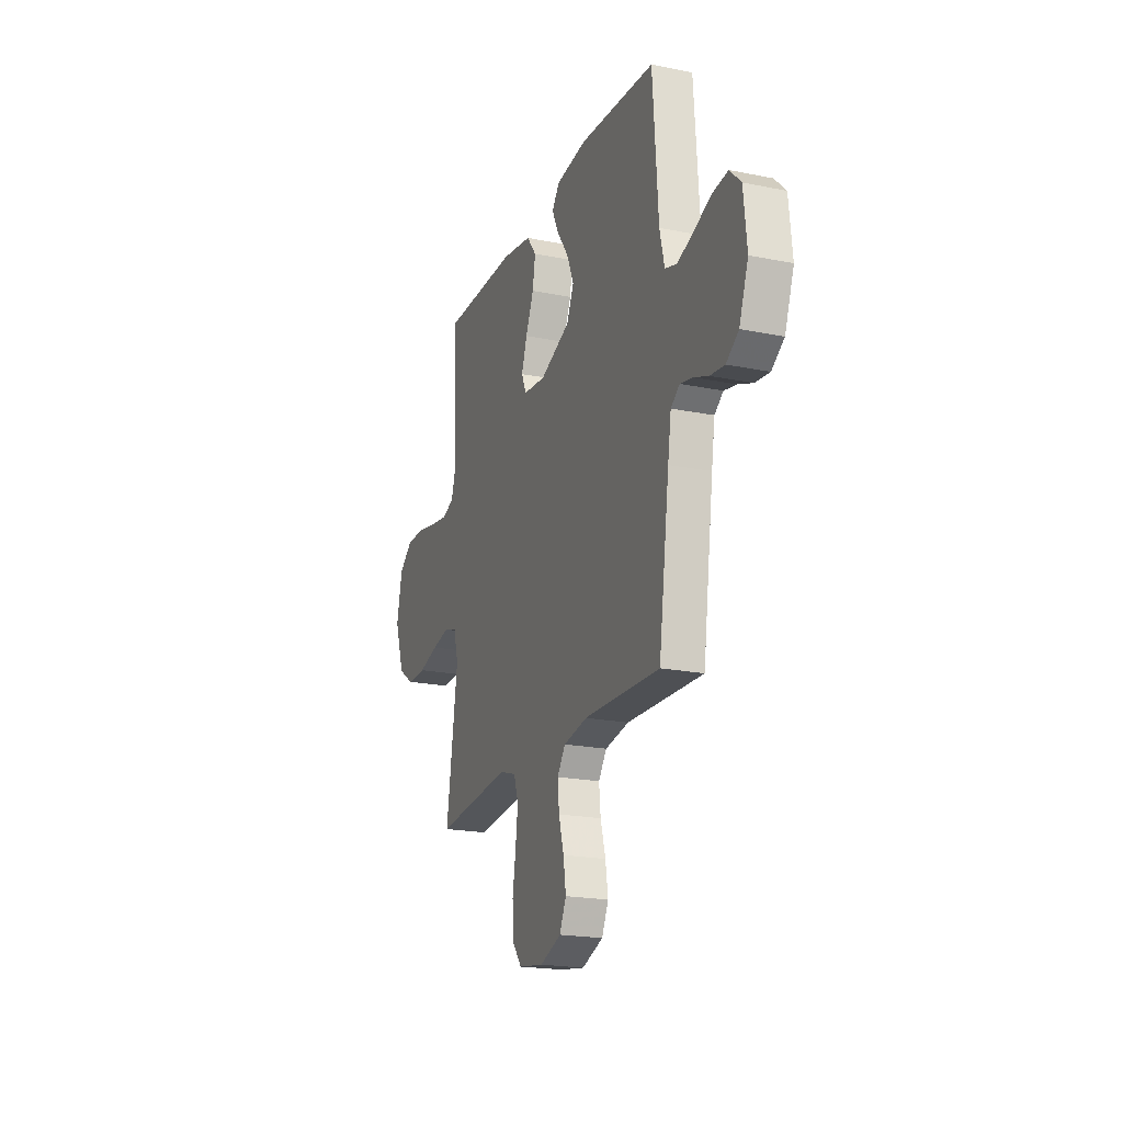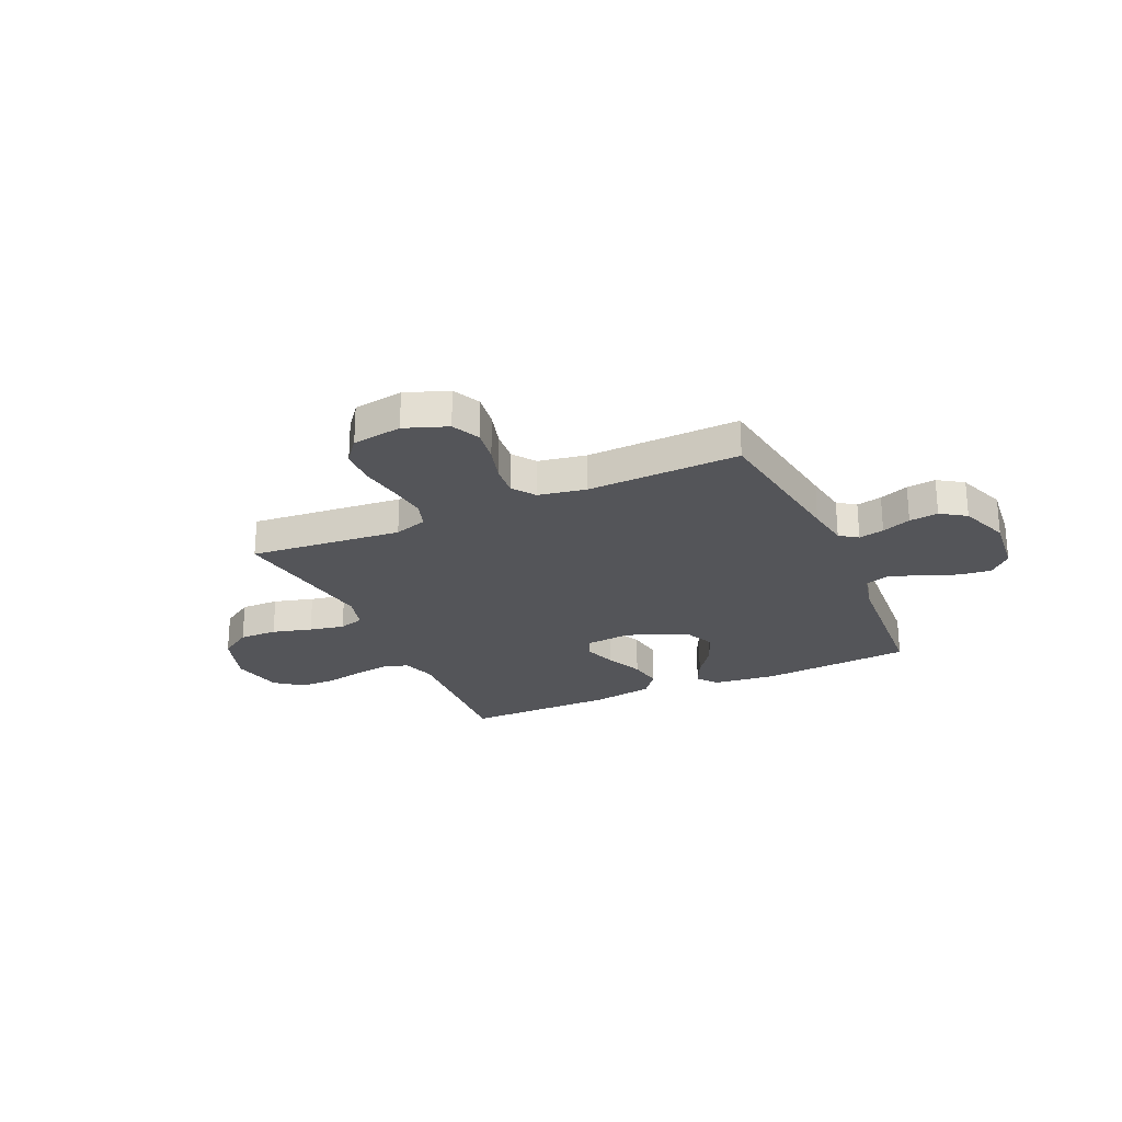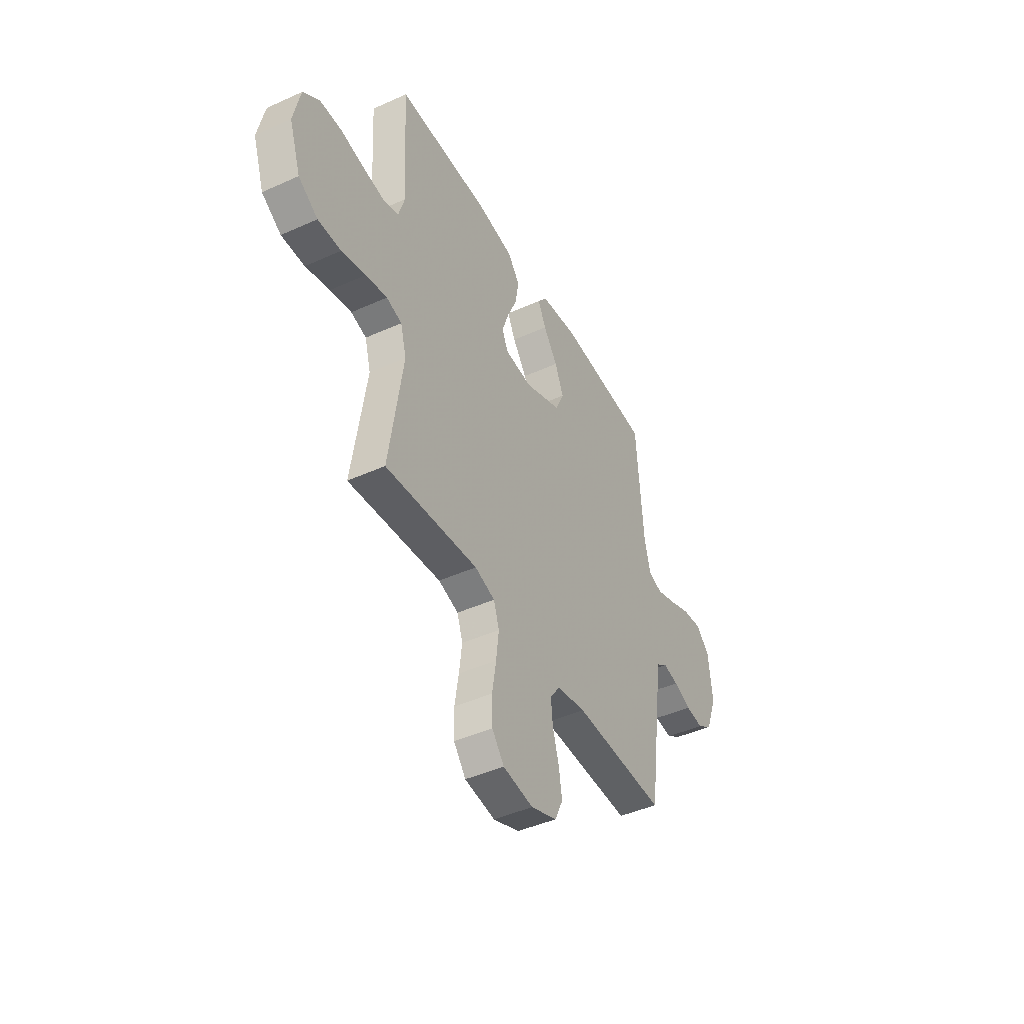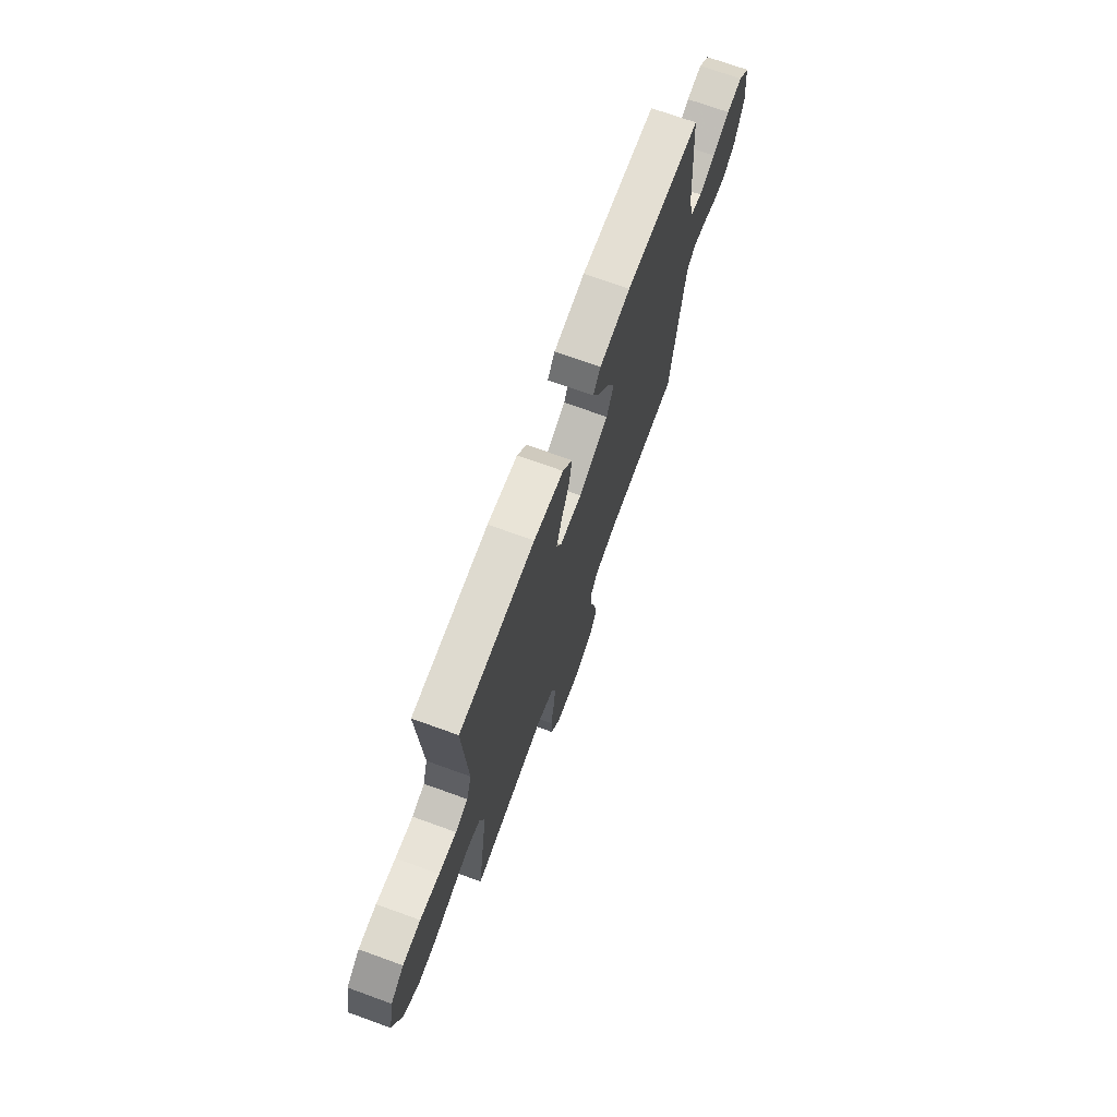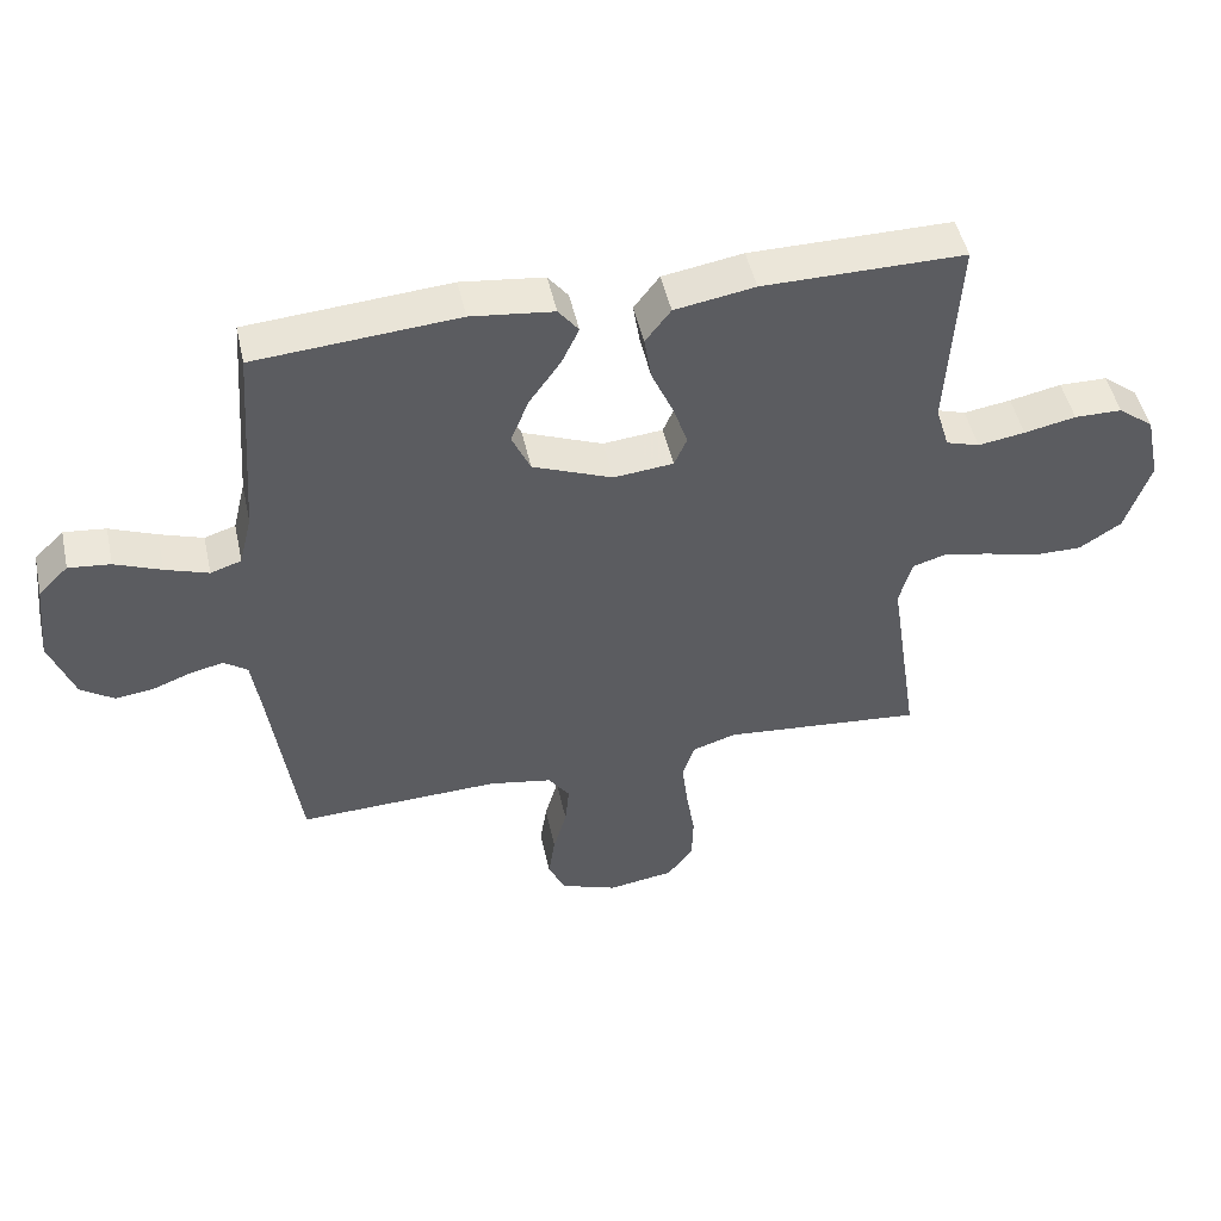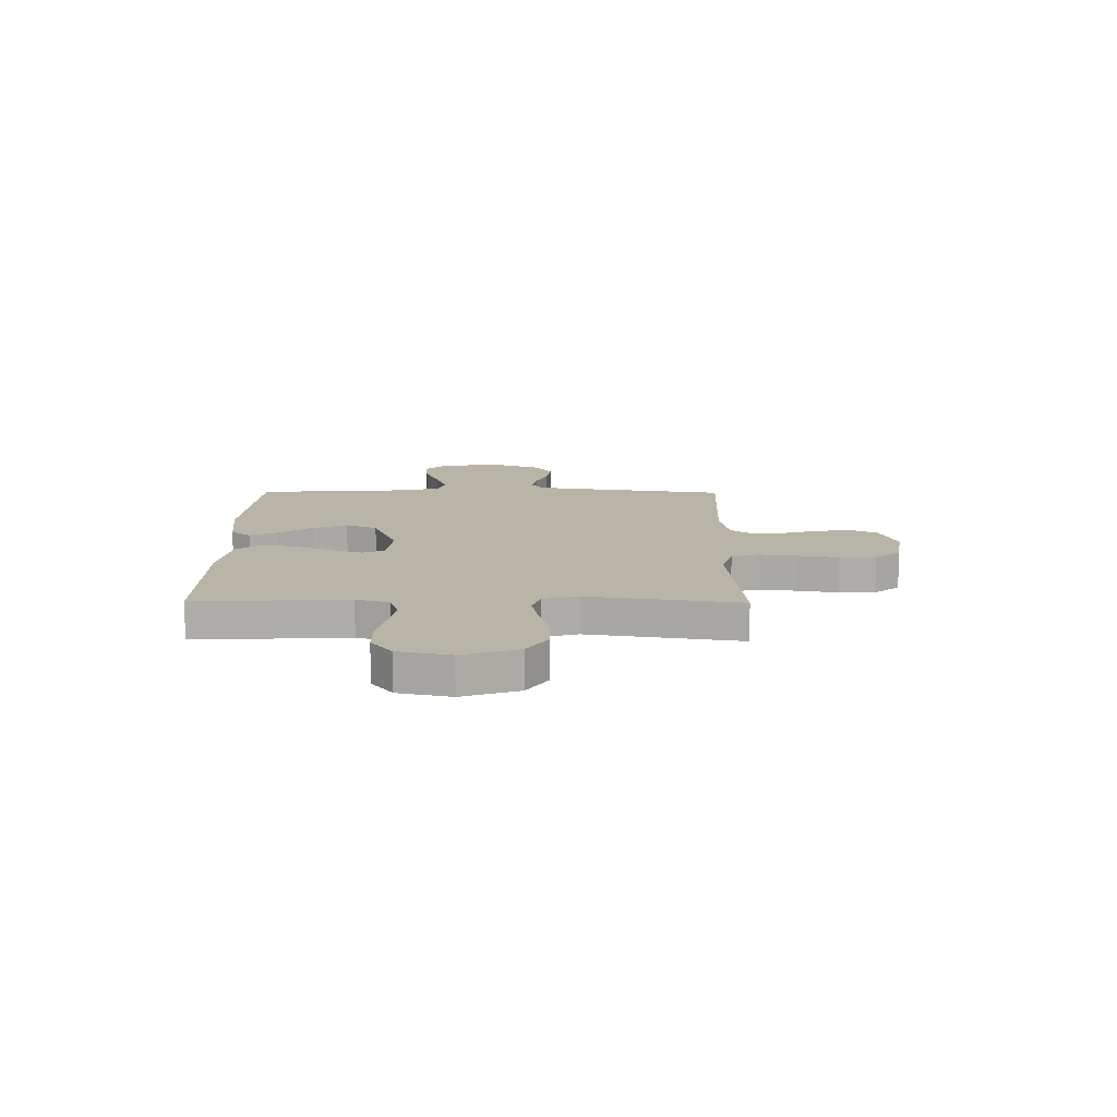
<metadata>
{"format":"obj","ext":"obj","renderer":"f3d","projection":"perspective","resolution":1024,"background":"white","views":[{"elev":-20.3,"azim":-110.3,"up":"+Z"},{"elev":-24.7,"azim":-155.7,"up":"+Y"},{"elev":-44.3,"azim":117.8,"up":"+Z"},{"elev":71.2,"azim":109.9,"up":"+Z"},{"elev":48.7,"azim":-12.4,"up":"+Z"},{"elev":13.0,"azim":90.6,"up":"+Y"}]}
</metadata>
<code>
v 0.5 0.07 -0.5
v 0.2 0.07 -0.472
v 0.135 0.07 -0.493
v 0.117 0.07 -0.547
v 0.126 0.07 -0.621
v 0.139 0.07 -0.701
v 0.137 0.07 -0.772
v 0.098 0.07 -0.822
v 0 0.07 -0.837
v -0.084 0.07 -0.806
v -0.11 0.07 -0.751
v -0.1 0.07 -0.684
v -0.08 0.07 -0.614
v -0.074 0.07 -0.552
v -0.106 0.07 -0.507
v -0.2 0.07 -0.49
v -0.5 0.07 -0.5
v -0.542 0.07 -0.2
v -0.555 0.07 -0.115
v -0.59 0.07 -0.09
v -0.64 0.07 -0.101
v -0.697 0.07 -0.123
v -0.754 0.07 -0.13
v -0.803 0.07 -0.097
v -0.839 0.07 0
v -0.826 0.07 0.121
v -0.782 0.07 0.164
v -0.72 0.07 0.157
v -0.651 0.07 0.129
v -0.587 0.07 0.107
v -0.541 0.07 0.122
v -0.522 0.07 0.2
v -0.5 0.07 0.5
v -0.2 0.07 0.523
v -0.077 0.07 0.508
v -0.047 0.07 0.469
v -0.073 0.07 0.414
v -0.119 0.07 0.349
v -0.147 0.07 0.282
v -0.119 0.07 0.22
v 0 0.07 0.172
v 0.089 0.07 0.181
v 0.108 0.07 0.225
v 0.086 0.07 0.289
v 0.054 0.07 0.362
v 0.043 0.07 0.429
v 0.081 0.07 0.479
v 0.2 0.07 0.499
v 0.5 0.07 0.5
v 0.483 0.07 0.2
v 0.503 0.07 0.134
v 0.553 0.07 0.118
v 0.623 0.07 0.129
v 0.7 0.07 0.145
v 0.771 0.07 0.144
v 0.824 0.07 0.103
v 0.846 0.07 0
v 0.809 0.07 -0.11
v 0.746 0.07 -0.151
v 0.671 0.07 -0.15
v 0.593 0.07 -0.129
v 0.524 0.07 -0.115
v 0.474 0.07 -0.13
v 0.455 0.07 -0.2
v 0.5 0 -0.5
v 0.2 0 -0.472
v 0.135 0 -0.493
v 0.117 0 -0.547
v 0.126 0 -0.621
v 0.139 0 -0.701
v 0.137 0 -0.772
v 0.098 0 -0.822
v 0 0 -0.837
v -0.084 0 -0.806
v -0.11 0 -0.751
v -0.1 0 -0.684
v -0.08 0 -0.614
v -0.074 0 -0.552
v -0.106 0 -0.507
v -0.2 0 -0.49
v -0.5 0 -0.5
v -0.542 0 -0.2
v -0.555 0 -0.115
v -0.59 0 -0.09
v -0.64 0 -0.101
v -0.697 0 -0.123
v -0.754 0 -0.13
v -0.803 0 -0.097
v -0.839 0 0
v -0.826 0 0.121
v -0.782 0 0.164
v -0.72 0 0.157
v -0.651 0 0.129
v -0.587 0 0.107
v -0.541 0 0.122
v -0.522 0 0.2
v -0.5 0 0.5
v -0.2 0 0.523
v -0.077 0 0.508
v -0.047 0 0.469
v -0.073 0 0.414
v -0.119 0 0.349
v -0.147 0 0.282
v -0.119 0 0.22
v 0 0 0.172
v 0.089 0 0.181
v 0.108 0 0.225
v 0.086 0 0.289
v 0.054 0 0.362
v 0.043 0 0.429
v 0.081 0 0.479
v 0.2 0 0.499
v 0.5 0 0.5
v 0.483 0 0.2
v 0.503 0 0.134
v 0.553 0 0.118
v 0.623 0 0.129
v 0.7 0 0.145
v 0.771 0 0.144
v 0.824 0 0.103
v 0.846 0 0
v 0.809 0 -0.11
v 0.746 0 -0.151
v 0.671 0 -0.15
v 0.593 0 -0.129
v 0.524 0 -0.115
v 0.474 0 -0.13
v 0.455 0 -0.2
f 58 59 60 61
f 58 61 62
f 57 58 62
f 56 57 62 63
f 53 54 55 56
f 52 53 56 63
f 47 48 49 50
f 47 50 51
f 44 45 46 47
f 43 44 47 51
f 42 43 51 52
f 35 36 37 38
f 35 38 39
f 32 33 34 35
f 31 32 35 39
f 26 27 28 29
f 26 29 30
f 25 26 30
f 24 25 30 31
f 21 22 23 24
f 20 21 24 31
f 16 17 18
f 15 16 18 19
f 10 11 12 13
f 10 13 14
f 9 10 14
f 8 9 14
f 5 6 7 8
f 4 5 8 14
f 3 4 14 15
f 64 1 2
f 63 64 2 3
f 41 42 52 63
f 40 41 63 3
f 19 20 31 39
f 19 39 40
f 3 15 19 40
f 125 124 123 122
f 126 125 122
f 126 122 121
f 127 126 121 120
f 120 119 118 117
f 127 120 117 116
f 114 113 112 111
f 115 114 111
f 111 110 109 108
f 115 111 108 107
f 116 115 107 106
f 102 101 100 99
f 103 102 99
f 99 98 97 96
f 103 99 96 95
f 93 92 91 90
f 94 93 90
f 94 90 89
f 95 94 89 88
f 88 87 86 85
f 95 88 85 84
f 82 81 80
f 83 82 80 79
f 77 76 75 74
f 78 77 74
f 78 74 73
f 78 73 72
f 72 71 70 69
f 78 72 69 68
f 79 78 68 67
f 66 65 128
f 67 66 128 127
f 127 116 106 105
f 67 127 105 104
f 103 95 84 83
f 104 103 83
f 104 83 79 67
f 1 65 66 2
f 2 66 67 3
f 3 67 68 4
f 4 68 69 5
f 5 69 70 6
f 6 70 71 7
f 7 71 72 8
f 8 72 73 9
f 9 73 74 10
f 10 74 75 11
f 11 75 76 12
f 12 76 77 13
f 13 77 78 14
f 14 78 79 15
f 15 79 80 16
f 16 80 81 17
f 17 81 82 18
f 18 82 83 19
f 19 83 84 20
f 20 84 85 21
f 21 85 86 22
f 22 86 87 23
f 23 87 88 24
f 24 88 89 25
f 25 89 90 26
f 26 90 91 27
f 27 91 92 28
f 28 92 93 29
f 29 93 94 30
f 30 94 95 31
f 31 95 96 32
f 32 96 97 33
f 33 97 98 34
f 34 98 99 35
f 35 99 100 36
f 36 100 101 37
f 37 101 102 38
f 38 102 103 39
f 39 103 104 40
f 40 104 105 41
f 41 105 106 42
f 42 106 107 43
f 43 107 108 44
f 44 108 109 45
f 45 109 110 46
f 46 110 111 47
f 47 111 112 48
f 48 112 113 49
f 49 113 114 50
f 50 114 115 51
f 51 115 116 52
f 52 116 117 53
f 53 117 118 54
f 54 118 119 55
f 55 119 120 56
f 56 120 121 57
f 57 121 122 58
f 58 122 123 59
f 59 123 124 60
f 60 124 125 61
f 61 125 126 62
f 62 126 127 63
f 63 127 128 64
f 64 128 65 1

</code>
